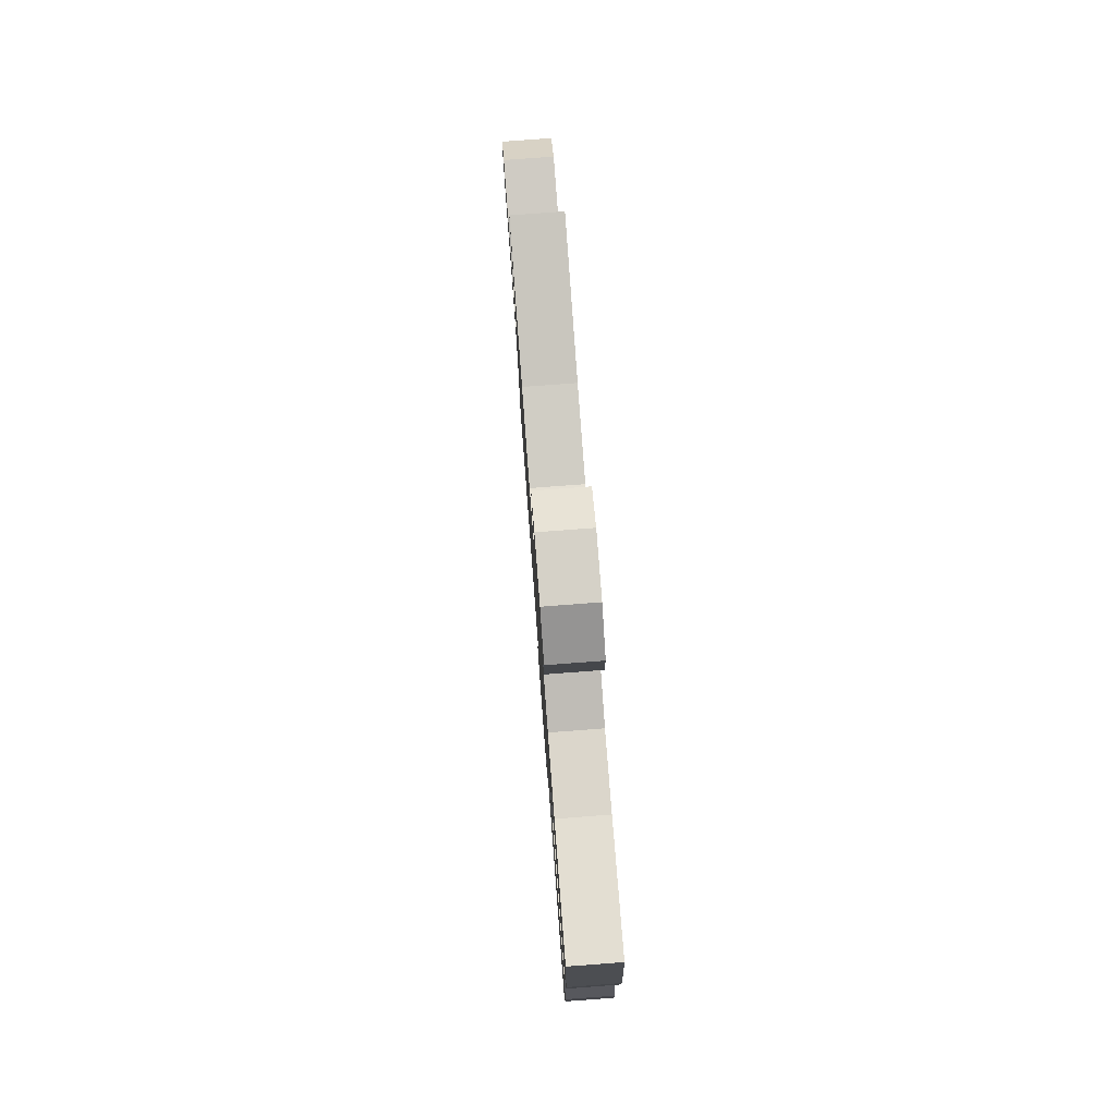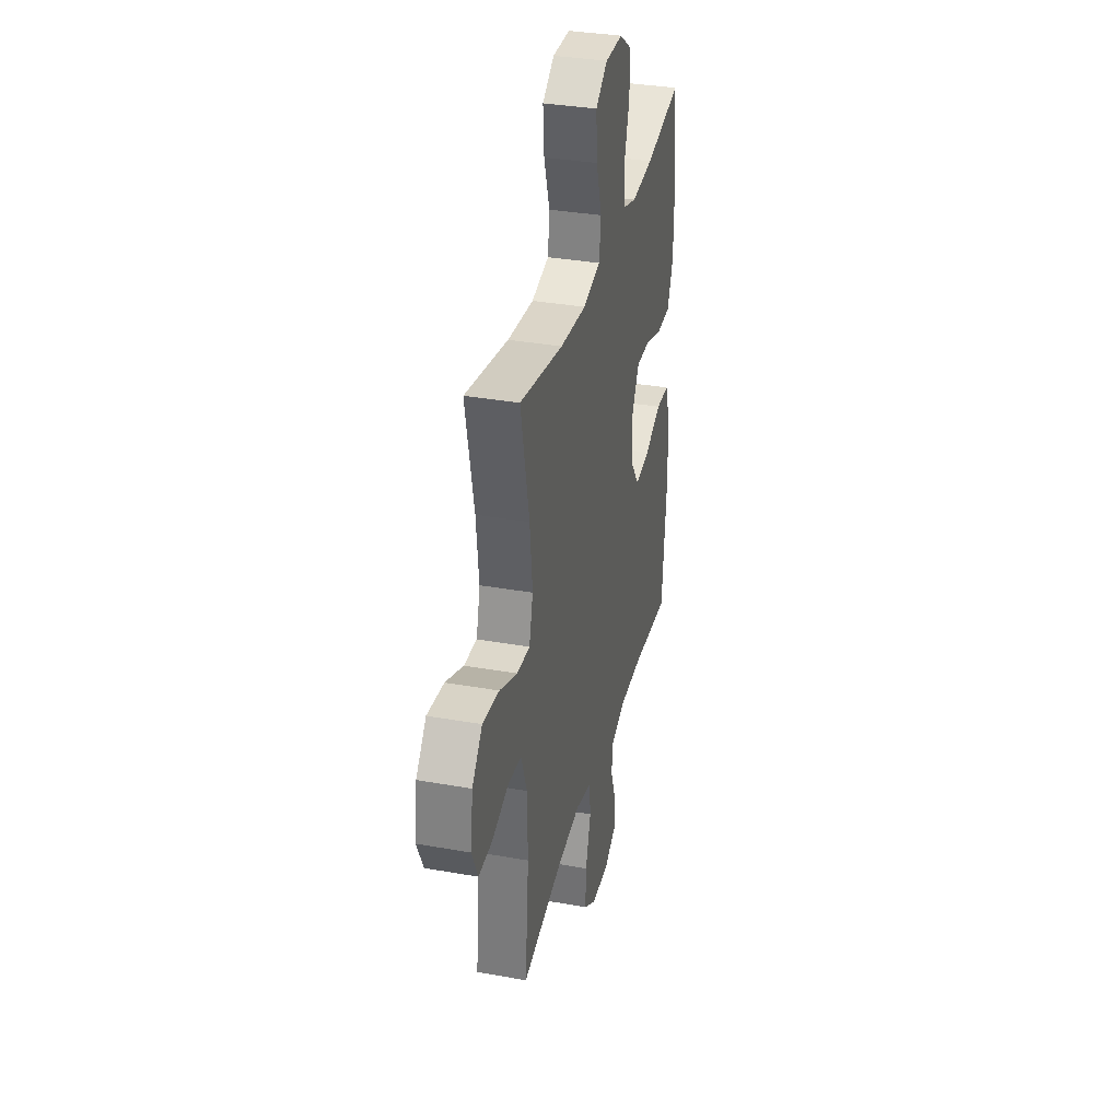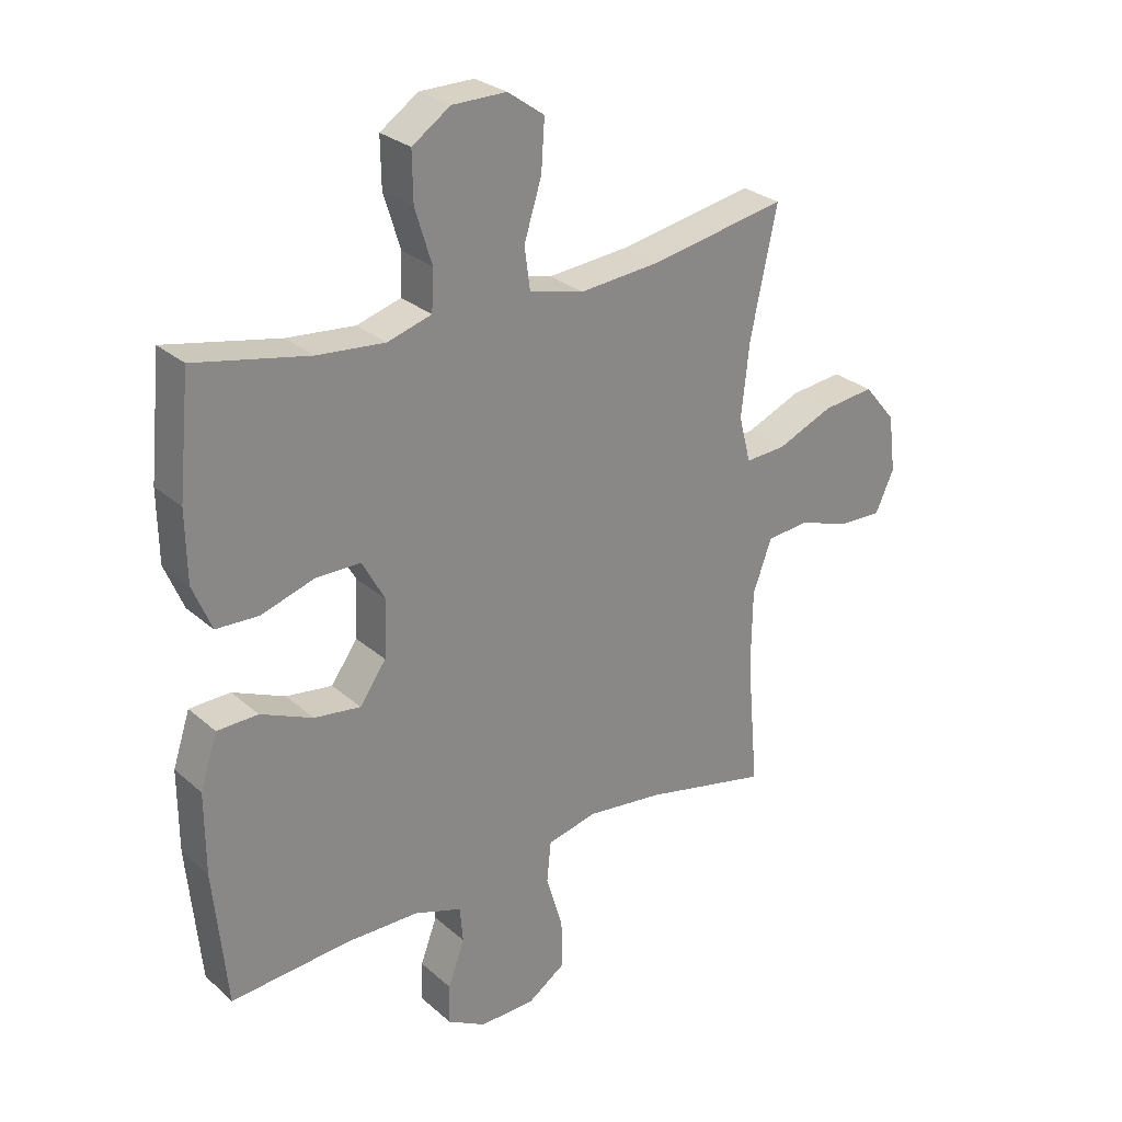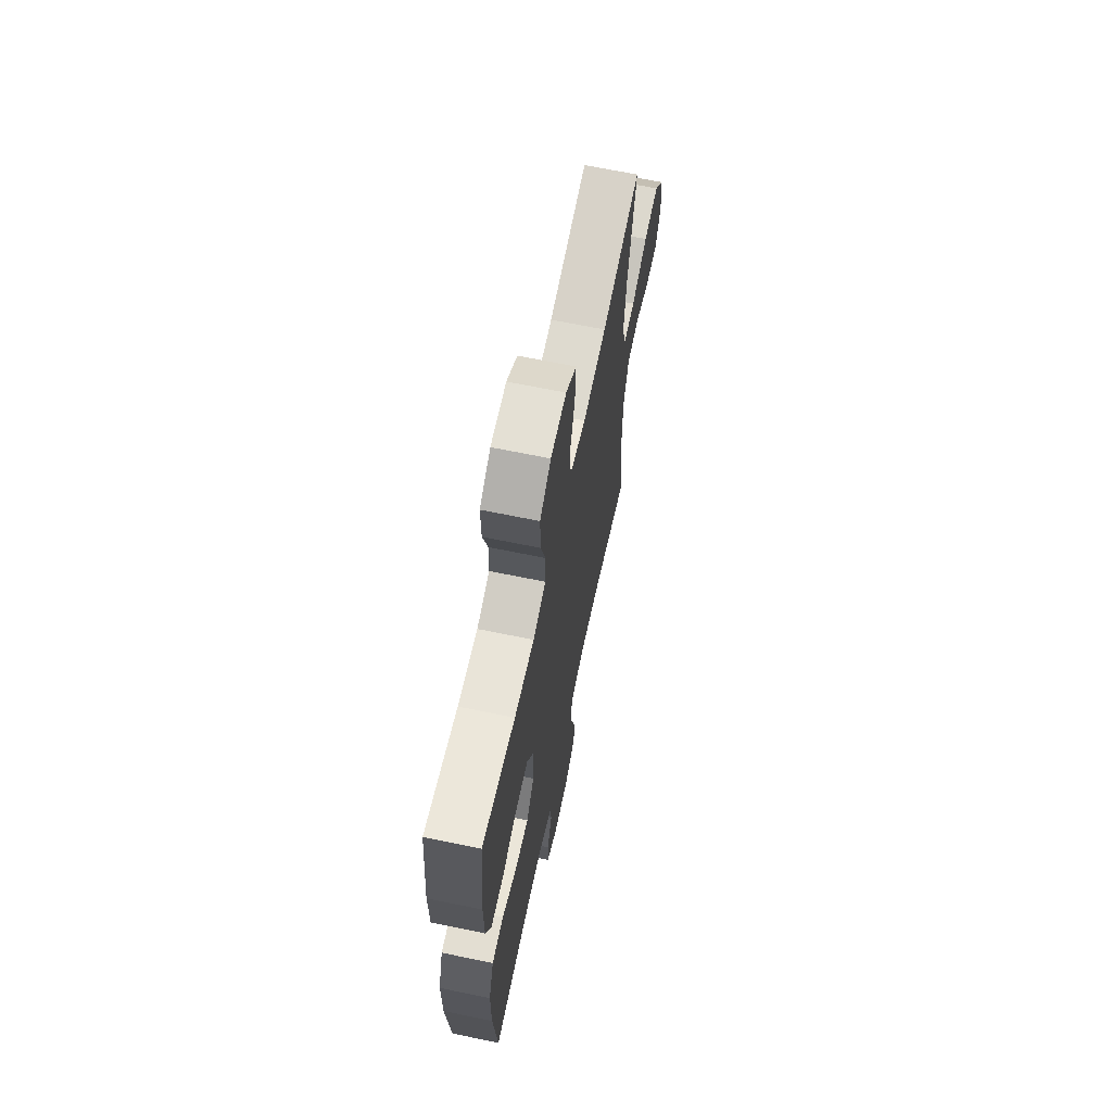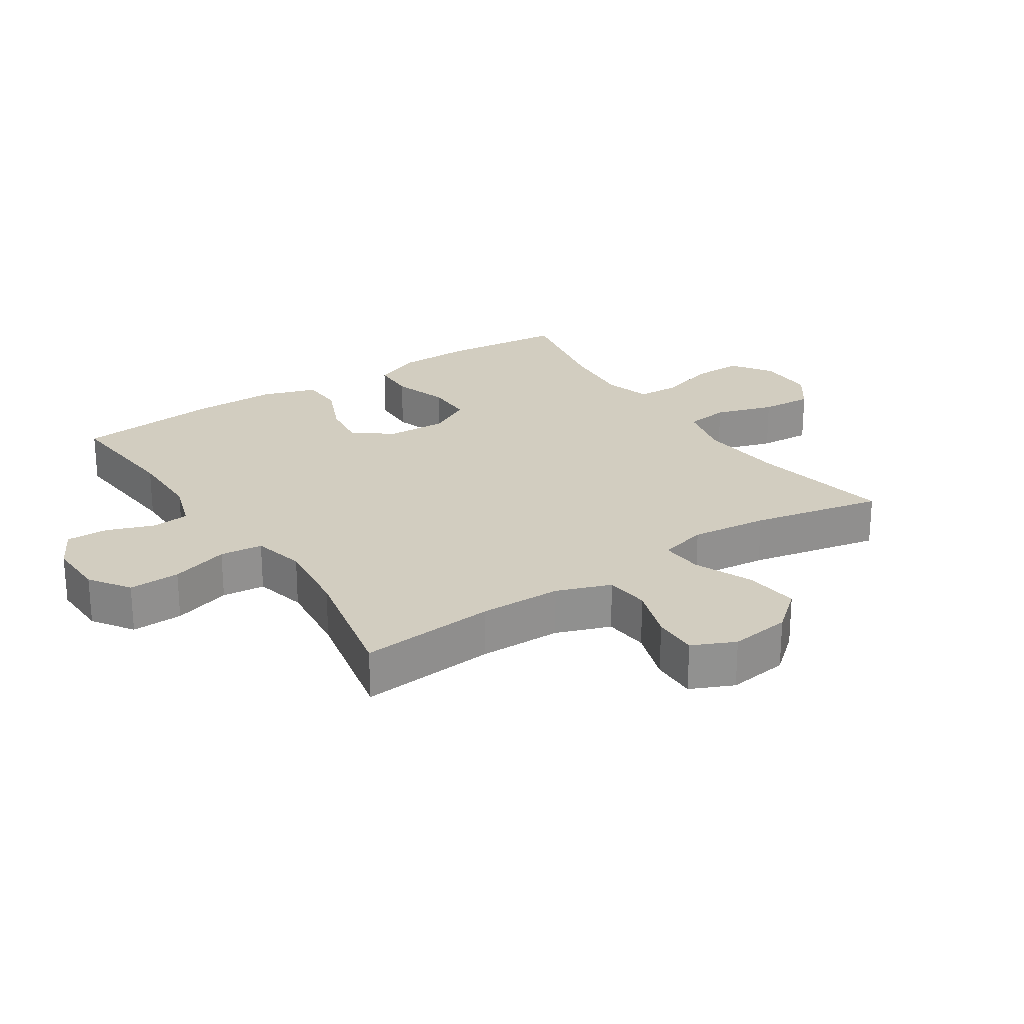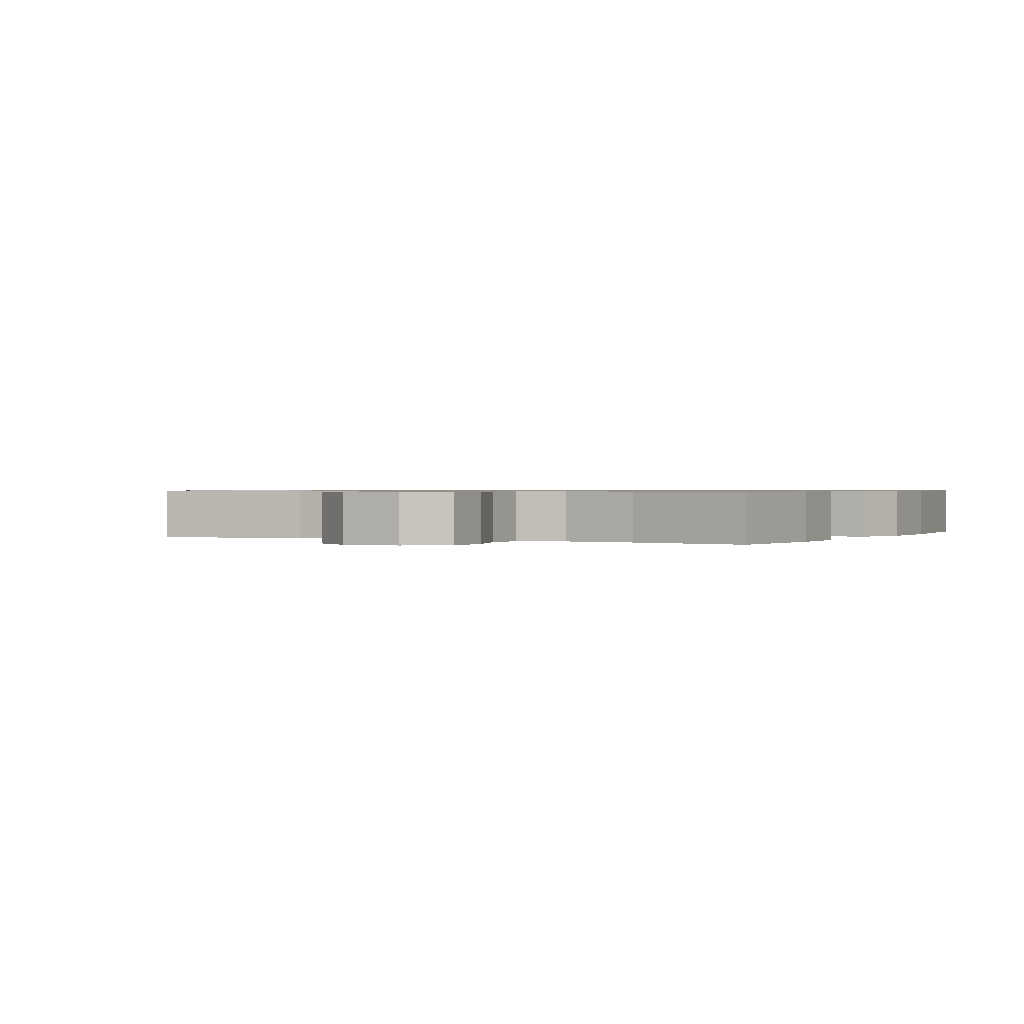
<metadata>
{"format":"obj","ext":"obj","renderer":"f3d","projection":"perspective","resolution":1024,"background":"white","views":[{"elev":78.6,"azim":85.7,"up":"+Z"},{"elev":34.3,"azim":-76.5,"up":"+Z"},{"elev":27.5,"azim":142.7,"up":"+Z"},{"elev":65.6,"azim":101.8,"up":"+Z"},{"elev":24.5,"azim":-123.6,"up":"+Y"},{"elev":0.7,"azim":27.2,"up":"+Y"}]}
</metadata>
<code>
o path492
v -0.4262 0.0375 0.2936
v -0.4125 0.0375 0.1693
v -0.4325 0.0375 0.09182
v -0.5006 0.0375 0.09587
v -0.5943 0.0375 0.1358
v -0.6814 0.0375 0.146
v -0.735 0.0375 0.08203
v -0.7474 0.0375 -0.01524
v -0.716 0.0375 -0.08367
v -0.6437 0.0375 -0.08203
v -0.5564 0.0375 -0.05294
v -0.4853 0.0375 -0.05995
v -0.4536 0.0375 -0.1469
v -0.4516 0.0375 -0.2785
v -0.4707 0.0375 -0.4977
v -0.259 0.0375 -0.4518
v -0.1319 0.0375 -0.4373
v -0.04774 0.0375 -0.4573
v -0.04069 0.0375 -0.5262
v -0.06882 0.0375 -0.6192
v -0.07124 0.0375 -0.7017
v -0.006795 0.0375 -0.7456
v 0.0867 0.0375 -0.7479
v 0.1517 0.0375 -0.7121
v 0.1502 0.0375 -0.6454
v 0.1222 0.0375 -0.5691
v 0.1275 0.0375 -0.5085
v 0.2072 0.0375 -0.4819
v 0.3286 0.0375 -0.4807
v 0.5312 0.0375 -0.4977
v 0.5538 0.0375 -0.2682
v 0.5544 0.0375 -0.1314
v 0.5256 0.0375 -0.04316
v 0.4568 0.0375 -0.0411
v 0.3691 0.0375 -0.07886
v 0.2909 0.0375 -0.08915
v 0.2466 0.0375 -0.02611
v 0.2425 0.0375 0.07043
v 0.2802 0.0375 0.1392
v 0.3563 0.0375 0.1392
v 0.4454 0.0375 0.1104
v 0.5171 0.0375 0.1131
v 0.5489 0.0375 0.1891
v 0.5507 0.0375 0.3068
v 0.5312 0.0375 0.504
v 0.3397 0.0375 0.4653
v 0.2253 0.0375 0.4551
v 0.1511 0.0375 0.4776
v 0.1481 0.0375 0.5459
v 0.1762 0.0375 0.6369
v 0.1774 0.0375 0.7181
v 0.1132 0.0375 0.7623
v 0.02171 0.0375 0.763
v -0.03988 0.0375 0.7193
v -0.03434 0.0375 0.6358
v -0.004719 0.0375 0.5413
v -0.01415 0.0375 0.4706
v -0.1058 0.0375 0.4485
v -0.243 0.0375 0.4609
v -0.4707 0.0375 0.504
v -0.4262 -0.0375 0.2936
v -0.4125 -0.0375 0.1693
v -0.4325 -0.0375 0.09182
v -0.5006 -0.0375 0.09587
v -0.5943 -0.0375 0.1358
v -0.6814 -0.0375 0.146
v -0.735 -0.0375 0.08203
v -0.7474 -0.0375 -0.01524
v -0.716 -0.0375 -0.08367
v -0.6437 -0.0375 -0.08203
v -0.5564 -0.0375 -0.05294
v -0.4853 -0.0375 -0.05995
v -0.4536 -0.0375 -0.1469
v -0.4516 -0.0375 -0.2785
v -0.4707 -0.0375 -0.4977
v -0.259 -0.0375 -0.4518
v -0.1319 -0.0375 -0.4373
v -0.04774 -0.0375 -0.4573
v -0.04069 -0.0375 -0.5262
v -0.06882 -0.0375 -0.6192
v -0.07124 -0.0375 -0.7017
v -0.006795 -0.0375 -0.7456
v 0.0867 -0.0375 -0.7479
v 0.1517 -0.0375 -0.7121
v 0.1502 -0.0375 -0.6454
v 0.1222 -0.0375 -0.5691
v 0.1275 -0.0375 -0.5085
v 0.2072 -0.0375 -0.4819
v 0.3286 -0.0375 -0.4807
v 0.5312 -0.0375 -0.4977
v 0.5538 -0.0375 -0.2682
v 0.5544 -0.0375 -0.1314
v 0.5256 -0.0375 -0.04316
v 0.4568 -0.0375 -0.0411
v 0.3691 -0.0375 -0.07886
v 0.2909 -0.0375 -0.08915
v 0.2466 -0.0375 -0.02611
v 0.2425 -0.0375 0.07043
v 0.2802 -0.0375 0.1392
v 0.3563 -0.0375 0.1392
v 0.4454 -0.0375 0.1104
v 0.5171 -0.0375 0.1131
v 0.5489 -0.0375 0.1891
v 0.5507 -0.0375 0.3068
v 0.5312 -0.0375 0.504
v 0.3397 -0.0375 0.4653
v 0.2253 -0.0375 0.4551
v 0.1511 -0.0375 0.4776
v 0.1481 -0.0375 0.5459
v 0.1762 -0.0375 0.6369
v 0.1774 -0.0375 0.7181
v 0.1132 -0.0375 0.7623
v 0.02171 -0.0375 0.763
v -0.03988 -0.0375 0.7193
v -0.03434 -0.0375 0.6358
v -0.004719 -0.0375 0.5413
v -0.01415 -0.0375 0.4706
v -0.1058 -0.0375 0.4485
v -0.243 -0.0375 0.4609
v -0.4707 -0.0375 0.504
v 0.1132 0.0375 0.7623
v 0.02171 0.0375 0.763
v -0.03988 0.0375 0.7193
v 0.1774 0.0375 0.7181
v -0.03434 0.0375 0.6358
v 0.1762 0.0375 0.6369
v 0.1481 0.0375 0.5459
v -0.004719 0.0375 0.5413
v 0.1511 0.0375 0.4776
v 0.1511 0.0375 0.4776
v -0.01415 0.0375 0.4706
v -0.01415 0.0375 0.4706
v 0.5312 0.0375 0.504
v 0.5312 0.0375 0.504
v 0.3397 0.0375 0.4653
v -0.243 0.0375 0.4609
v -0.4707 0.0375 0.504
v -0.4707 0.0375 0.504
v 0.2253 0.0375 0.4551
v -0.1058 0.0375 0.4485
v 0.5507 0.0375 0.3068
v -0.4262 0.0375 0.2936
v 0.5489 0.0375 0.1891
v -0.4125 0.0375 0.1693
v 0.5171 0.0375 0.1131
v 0.5171 0.0375 0.1131
v 0.2802 0.0375 0.1392
v 0.2802 0.0375 0.1392
v 0.3563 0.0375 0.1392
v -0.4325 0.0375 0.09182
v -0.4325 0.0375 0.09182
v -0.5943 0.0375 0.1358
v -0.6814 0.0375 0.146
v -0.735 0.0375 0.08203
v 0.2425 0.0375 0.07043
v 0.4454 0.0375 0.1104
v -0.5006 0.0375 0.09587
v -0.7474 0.0375 -0.01524
v 0.2466 0.0375 -0.02611
v -0.716 0.0375 -0.08367
v -0.716 0.0375 -0.08367
v 0.2909 0.0375 -0.08915
v 0.2909 0.0375 -0.08915
v 0.5256 0.0375 -0.04316
v 0.5256 0.0375 -0.04316
v 0.4568 0.0375 -0.0411
v 0.3691 0.0375 -0.07886
v 0.5544 0.0375 -0.1314
v -0.5564 0.0375 -0.05294
v -0.4853 0.0375 -0.05995
v -0.4853 0.0375 -0.05995
v -0.6437 0.0375 -0.08203
v -0.4536 0.0375 -0.1469
v 0.5538 0.0375 -0.2682
v -0.4516 0.0375 -0.2785
v 0.5312 0.0375 -0.4977
v 0.5312 0.0375 -0.4977
v 0.3286 0.0375 -0.4807
v -0.1319 0.0375 -0.4373
v -0.04774 0.0375 -0.4573
v -0.04774 0.0375 -0.4573
v -0.259 0.0375 -0.4518
v 0.2072 0.0375 -0.4819
v -0.04069 0.0375 -0.5262
v -0.4707 0.0375 -0.4977
v -0.4707 0.0375 -0.4977
v 0.1275 0.0375 -0.5085
v 0.1275 0.0375 -0.5085
v 0.1222 0.0375 -0.5691
v -0.06882 0.0375 -0.6192
v 0.1502 0.0375 -0.6454
v -0.07124 0.0375 -0.7017
v 0.1517 0.0375 -0.7121
v 0.1517 0.0375 -0.7121
v -0.006795 0.0375 -0.7456
v 0.0867 0.0375 -0.7479
v 0.1132 -0.0375 0.7623
v 0.02171 -0.0375 0.763
v -0.03988 -0.0375 0.7193
v 0.1774 -0.0375 0.7181
v -0.03434 -0.0375 0.6358
v 0.1762 -0.0375 0.6369
v 0.1481 -0.0375 0.5459
v -0.004719 -0.0375 0.5413
v 0.1511 -0.0375 0.4776
v 0.1511 -0.0375 0.4776
v -0.01415 -0.0375 0.4706
v -0.01415 -0.0375 0.4706
v 0.5312 -0.0375 0.504
v 0.5312 -0.0375 0.504
v 0.3397 -0.0375 0.4653
v -0.243 -0.0375 0.4609
v -0.4707 -0.0375 0.504
v -0.4707 -0.0375 0.504
v 0.2253 -0.0375 0.4551
v -0.1058 -0.0375 0.4485
v 0.5507 -0.0375 0.3068
v -0.4262 -0.0375 0.2936
v 0.5489 -0.0375 0.1891
v -0.4125 -0.0375 0.1693
v 0.5171 -0.0375 0.1131
v 0.5171 -0.0375 0.1131
v 0.2802 -0.0375 0.1392
v 0.2802 -0.0375 0.1392
v 0.3563 -0.0375 0.1392
v -0.4325 -0.0375 0.09182
v -0.4325 -0.0375 0.09182
v -0.5943 -0.0375 0.1358
v -0.6814 -0.0375 0.146
v -0.735 -0.0375 0.08203
v 0.2425 -0.0375 0.07043
v 0.4454 -0.0375 0.1104
v -0.5006 -0.0375 0.09587
v -0.7474 -0.0375 -0.01524
v 0.2466 -0.0375 -0.02611
v -0.716 -0.0375 -0.08367
v -0.716 -0.0375 -0.08367
v 0.2909 -0.0375 -0.08915
v 0.2909 -0.0375 -0.08915
v 0.5256 -0.0375 -0.04316
v 0.5256 -0.0375 -0.04316
v 0.4568 -0.0375 -0.0411
v 0.3691 -0.0375 -0.07886
v 0.5544 -0.0375 -0.1314
v -0.5564 -0.0375 -0.05294
v -0.4853 -0.0375 -0.05995
v -0.4853 -0.0375 -0.05995
v -0.6437 -0.0375 -0.08203
v -0.4536 -0.0375 -0.1469
v 0.5538 -0.0375 -0.2682
v -0.4516 -0.0375 -0.2785
v 0.5312 -0.0375 -0.4977
v 0.5312 -0.0375 -0.4977
v 0.3286 -0.0375 -0.4807
v -0.1319 -0.0375 -0.4373
v -0.04774 -0.0375 -0.4573
v -0.04774 -0.0375 -0.4573
v -0.259 -0.0375 -0.4518
v 0.2072 -0.0375 -0.4819
v -0.04069 -0.0375 -0.5262
v -0.4707 -0.0375 -0.4977
v -0.4707 -0.0375 -0.4977
v 0.1275 -0.0375 -0.5085
v 0.1275 -0.0375 -0.5085
v 0.1222 -0.0375 -0.5691
v -0.06882 -0.0375 -0.6192
v 0.1502 -0.0375 -0.6454
v -0.07124 -0.0375 -0.7017
v 0.1517 -0.0375 -0.7121
v 0.1517 -0.0375 -0.7121
v -0.006795 -0.0375 -0.7456
v 0.0867 -0.0375 -0.7479
f 231 226 235
f 223 207 231
f 243 244 242
f 197 201 202
f 218 220 212
f 263 260 265
f 200 197 202
f 223 205 207
f 202 201 203
f 230 228 229
f 228 245 233
f 207 216 231
f 259 256 263
f 267 272 269
f 255 251 258
f 203 204 205
f 258 251 261
f 250 238 254
f 254 238 259
f 225 211 223
f 231 220 226
f 235 226 249
f 250 243 238
f 249 226 246
f 230 248 228
f 218 212 213
f 197 198 201
f 267 271 272
f 266 271 267
f 245 228 248
f 226 233 246
f 232 219 225
f 219 217 225
f 271 266 268
f 235 255 256
f 260 266 265
f 263 256 260
f 265 266 267
f 215 205 223
f 201 198 199
f 215 223 211
f 235 256 238
f 221 219 232
f 204 203 201
f 240 242 244
f 238 256 259
f 212 220 216
f 248 234 236
f 209 211 217
f 211 225 217
f 246 233 245
f 255 249 251
f 231 216 220
f 230 234 248
f 205 204 207
f 235 249 255
f 244 243 250
f 250 254 252
f 52 53 113 112
f 53 54 114 113
f 51 52 112 111
f 54 55 115 114
f 50 51 111 110
f 49 50 110 109
f 55 56 116 115
f 130 49 109 206
f 56 132 208 116
f 134 46 106 210
f 59 138 214 119
f 47 48 108 107
f 57 58 118 117
f 46 47 107 106
f 58 59 119 118
f 44 45 105 104
f 60 1 61 120
f 43 44 104 103
f 1 2 62 61
f 146 43 103 222
f 148 40 100 224
f 2 151 227 62
f 5 6 66 65
f 6 7 67 66
f 38 39 99 98
f 41 42 102 101
f 40 41 101 100
f 4 5 65 64
f 3 4 64 63
f 7 8 68 67
f 37 38 98 97
f 8 161 237 68
f 163 37 97 239
f 165 34 94 241
f 34 35 95 94
f 32 33 93 92
f 11 171 247 71
f 10 11 71 70
f 9 10 70 69
f 12 13 73 72
f 35 36 96 95
f 31 32 92 91
f 13 14 74 73
f 177 31 91 253
f 29 30 90 89
f 17 181 257 77
f 16 17 77 76
f 28 29 89 88
f 18 19 79 78
f 186 16 76 262
f 14 15 75 74
f 188 28 88 264
f 26 27 87 86
f 19 20 80 79
f 25 26 86 85
f 20 21 81 80
f 194 25 85 270
f 21 22 82 81
f 23 24 84 83
f 22 23 83 82
f 155 159 150
f 147 155 131
f 167 166 168
f 121 126 125
f 142 136 144
f 187 189 184
f 124 126 121
f 147 131 129
f 126 127 125
f 154 153 152
f 152 157 169
f 131 155 140
f 183 187 180
f 191 193 196
f 179 182 175
f 127 129 128
f 182 185 175
f 174 178 162
f 178 183 162
f 149 147 135
f 155 150 144
f 159 173 150
f 174 162 167
f 173 170 150
f 154 152 172
f 142 137 136
f 121 125 122
f 191 196 195
f 190 191 195
f 169 172 152
f 150 170 157
f 156 149 143
f 143 149 141
f 195 192 190
f 159 180 179
f 184 189 190
f 187 184 180
f 189 191 190
f 139 147 129
f 125 123 122
f 139 135 147
f 159 162 180
f 145 156 143
f 128 125 127
f 164 168 166
f 162 183 180
f 136 140 144
f 172 160 158
f 133 141 135
f 135 141 149
f 170 169 157
f 179 175 173
f 155 144 140
f 154 172 158
f 129 131 128
f 159 179 173
f 168 174 167
f 174 176 178

</code>
